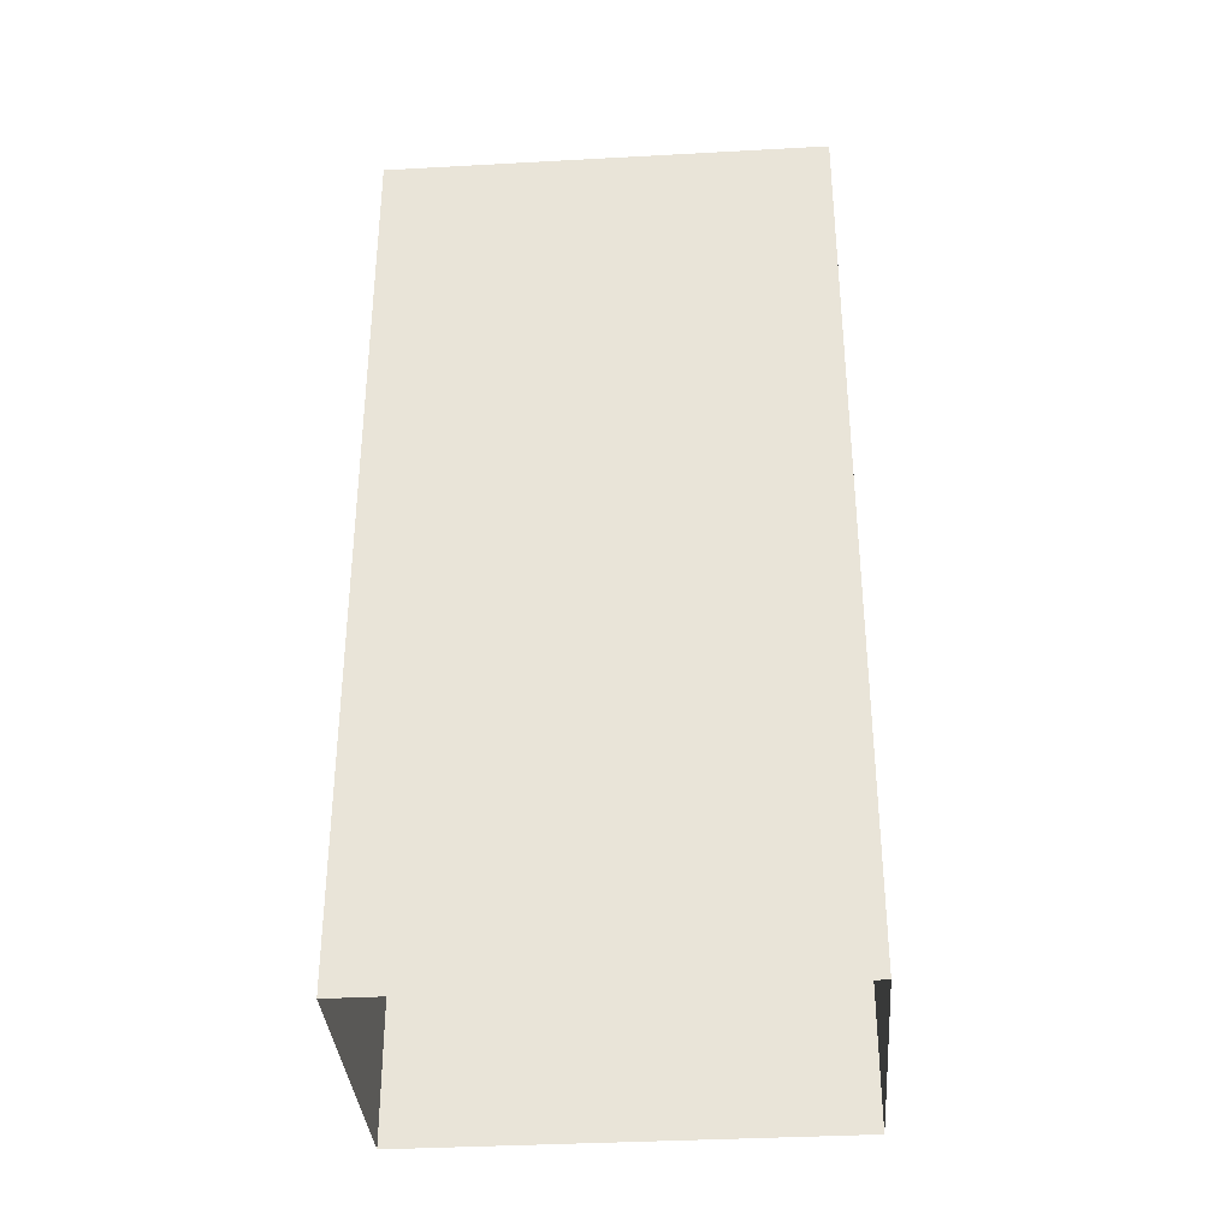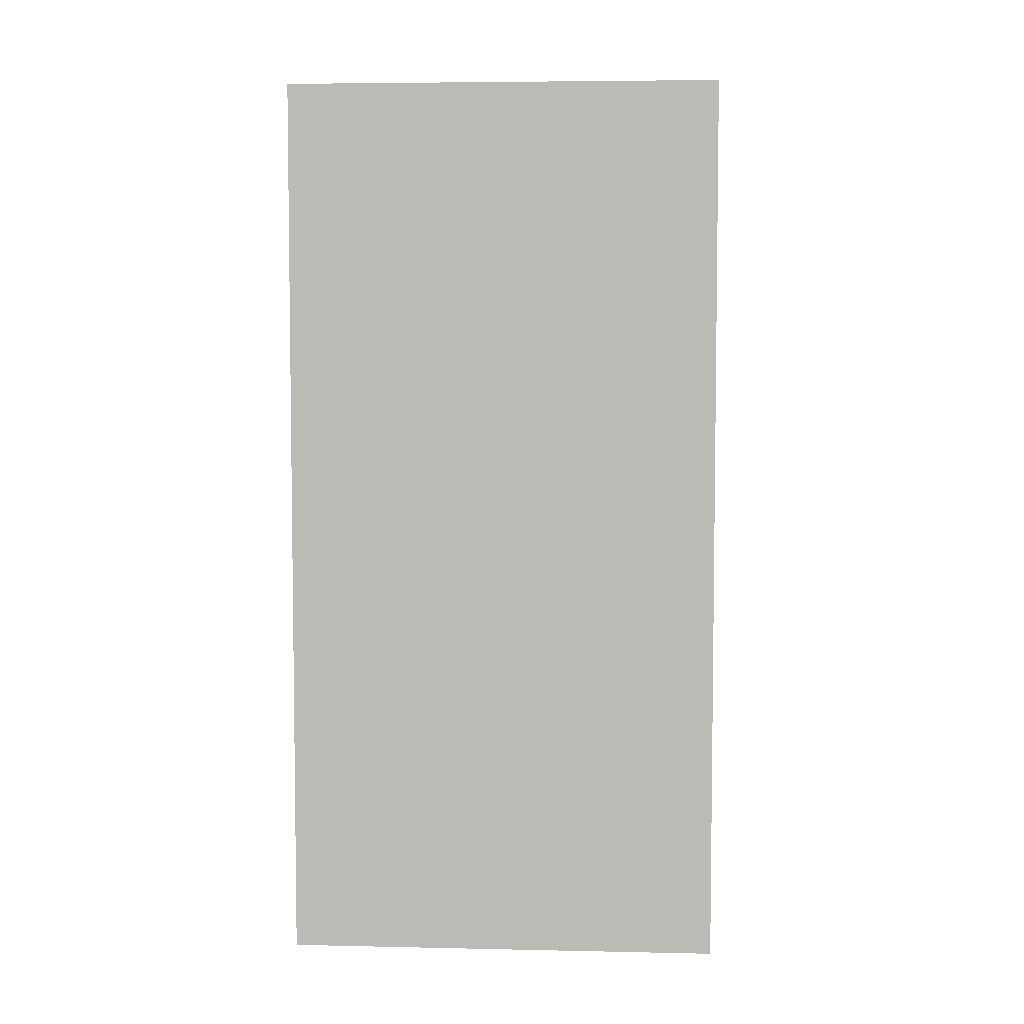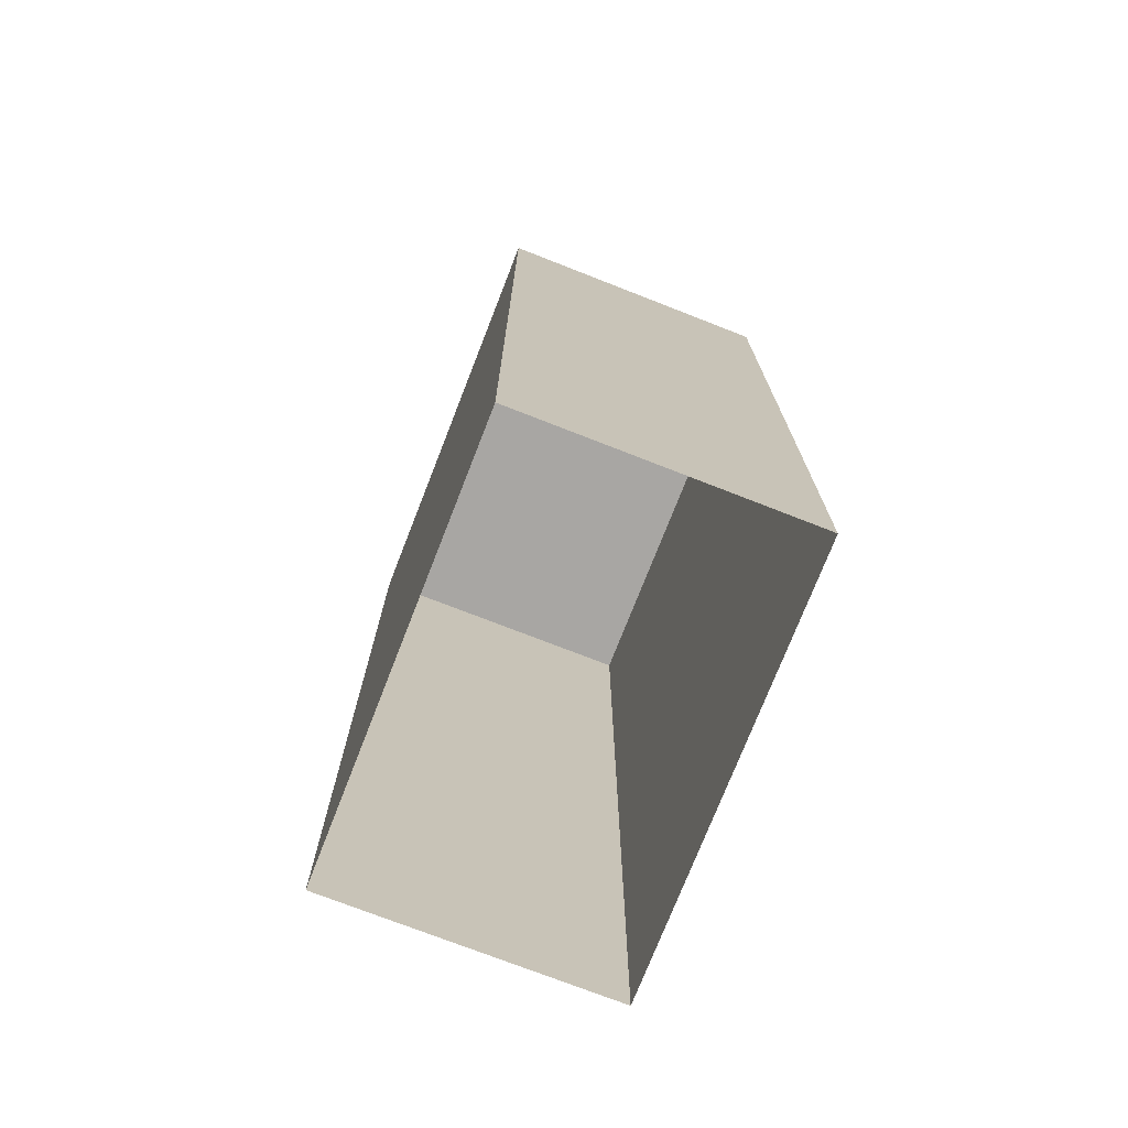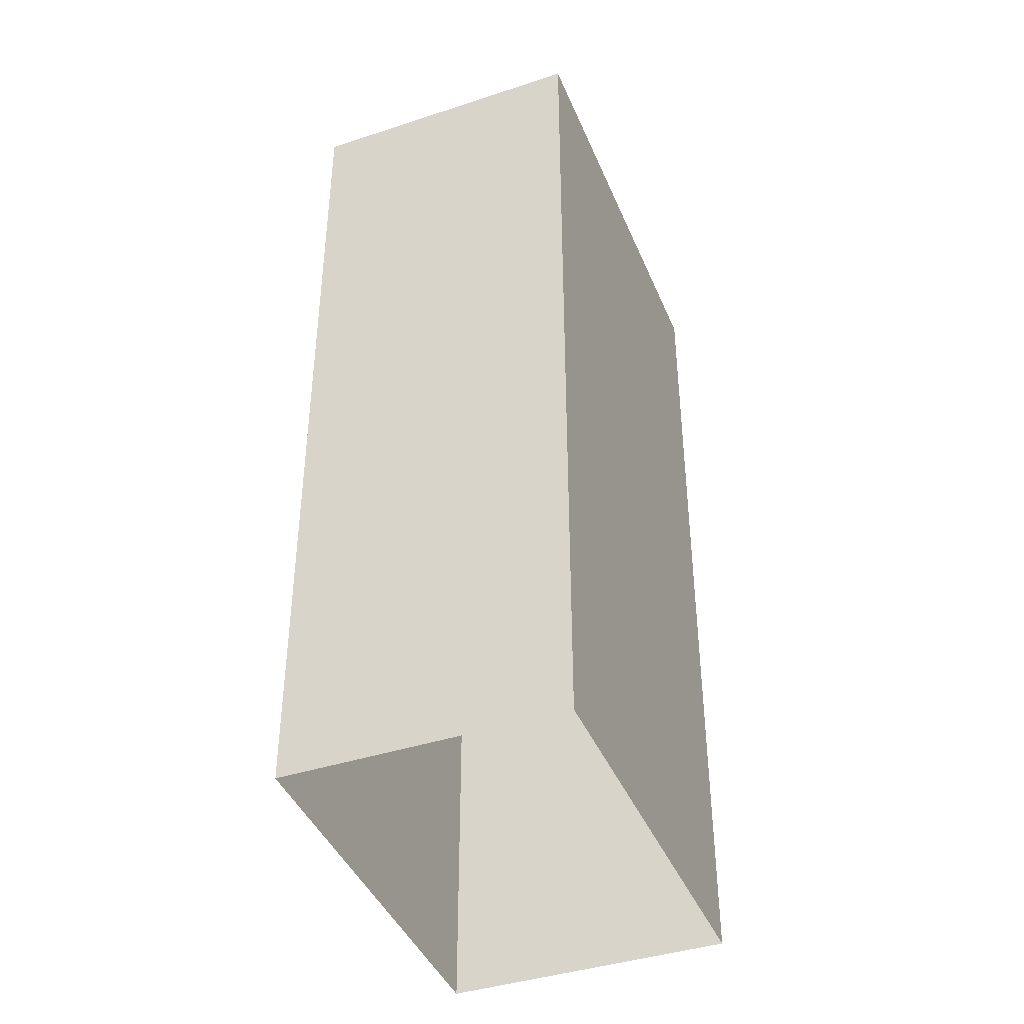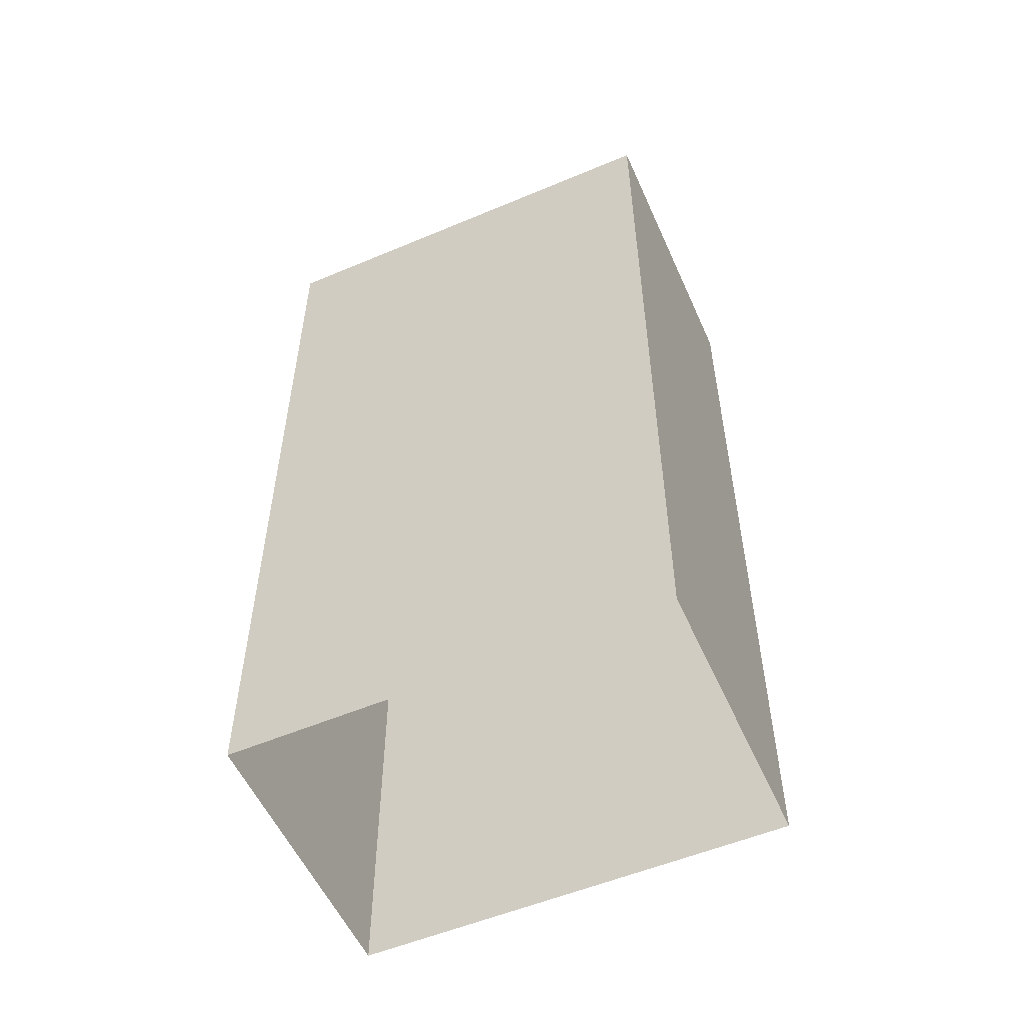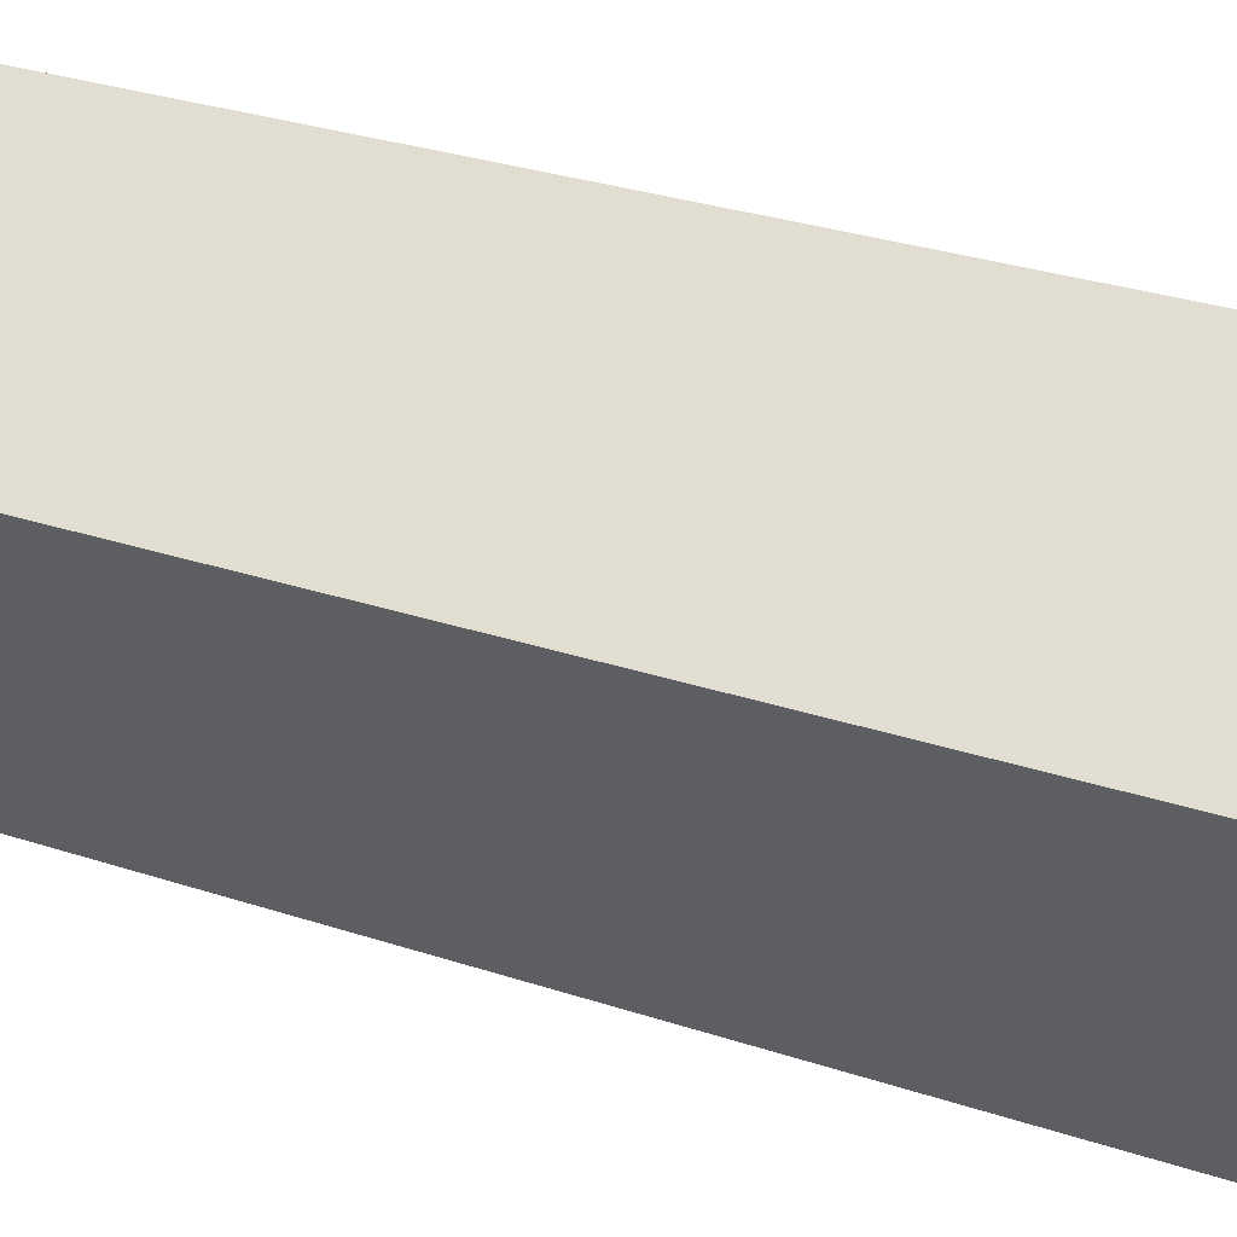
<metadata>
{"format":"obj","ext":"obj","renderer":"f3d","projection":"perspective","resolution":1024,"background":"white","views":[{"elev":-35.7,"azim":67.5,"up":"+Z"},{"elev":5.4,"azim":-112.4,"up":"+Z"},{"elev":-74.3,"azim":-47.8,"up":"+Z"},{"elev":-41.2,"azim":-5.0,"up":"+Z"},{"elev":-55.3,"azim":-92.8,"up":"+Z"},{"elev":32.5,"azim":114.5,"up":"+Y"}]}
</metadata>
<code>
v -3.158e+05 3.998e+04 3.723
v -3.158e+05 3.998e+04 3.722
v -3.158e+05 3.998e+04 3.722
v -3.158e+05 3.998e+04 3.723
v -3.158e+05 3.998e+04 9.183
v -3.158e+05 3.998e+04 9.184
v -3.158e+05 3.998e+04 9.183
v -3.158e+05 3.998e+04 9.184
f 1 2 3
f 1 4 2
f 5 6 7
f 5 8 6
f 8 2 4
f 8 5 2
f 6 1 3
f 7 6 3
f 7 3 2
f 5 7 2
f 6 4 1
f 6 8 4

</code>
